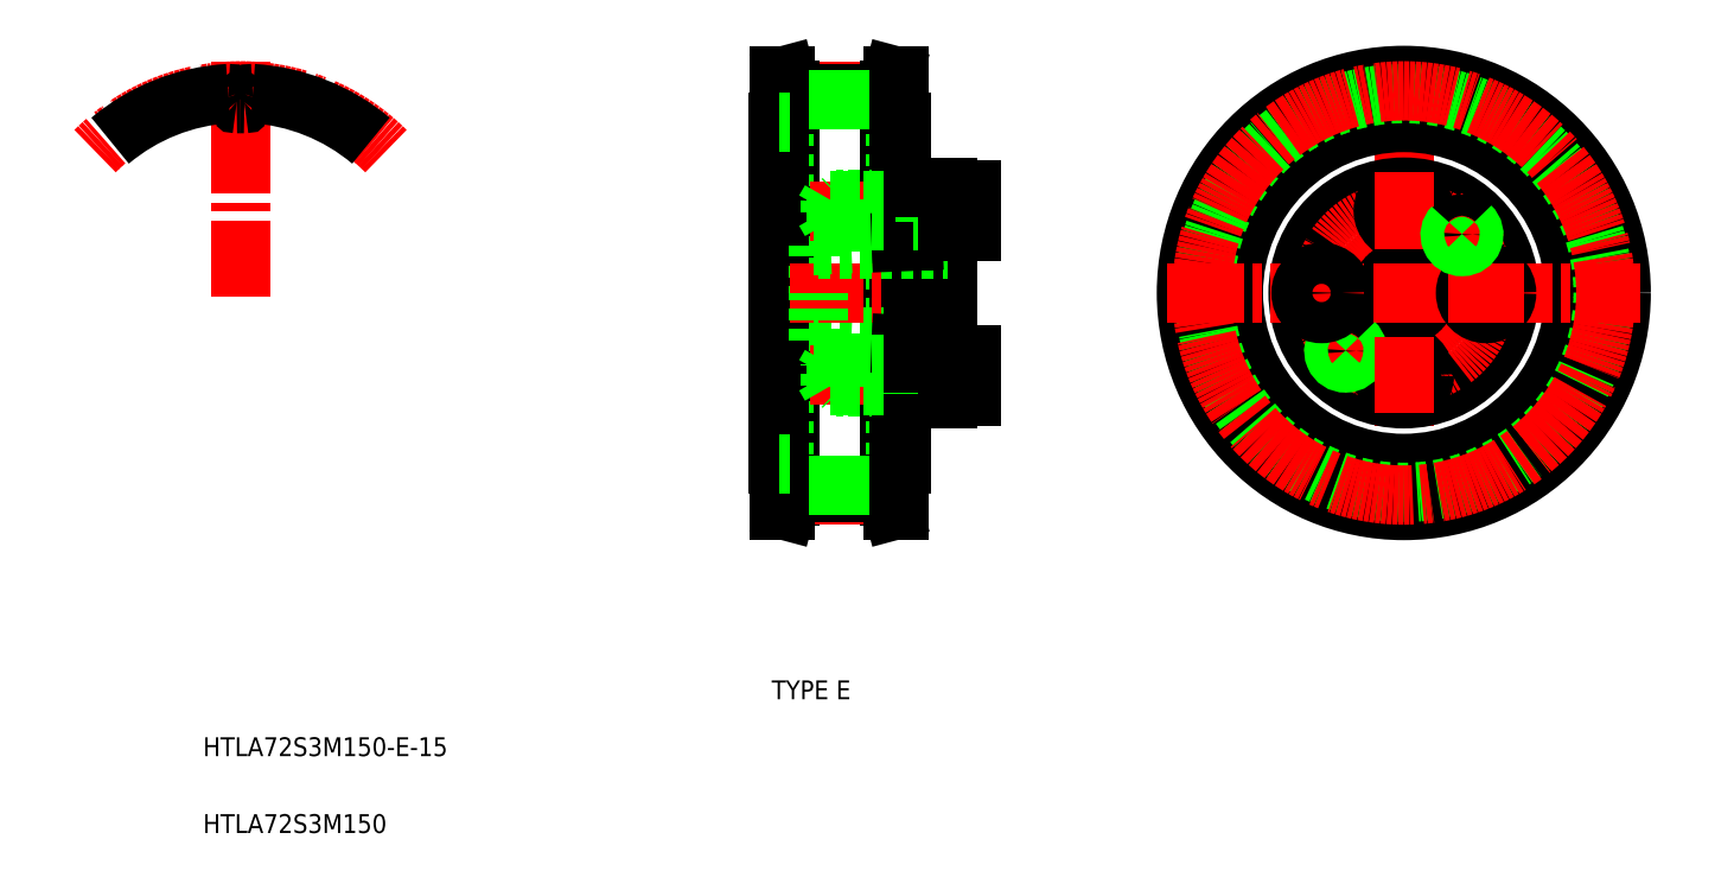
<metadata>
{"format":"dxf","ext":"dxf","renderer":"ezdxf+matplotlib","layout":"modelspace","background":"white","min_lineweight":24,"dpi":150}
</metadata>
<code>
0
SECTION
2
ENTITIES
0
TEXT
8
0
10
156.8
20
134.1
30
0
40
3.2
1
TYPE E
72
     1
11
165.8
21
135.7
31
0
73
     2
0
TEXT
8
0
10
62.32
20
124.5
30
0
40
3.2
1
HTLA72S3M150-E-15
0
TEXT
8
0
10
62.32
20
111.4
30
0
40
3.2
1
HTLA72S3M150
0
LINE
8
CENTER
10
158.3
20
203.2
30
0
11
177
21
203.2
31
0
0
LINE
8
0
10
181.1
20
174.2
30
0
11
181.1
21
232.2
31
0
0
LINE
8
0
10
160.1
20
174.2
30
0
11
160.1
21
232.2
31
0
0
LINE
8
CENTER
10
162.1
20
237.6
30
0
11
179.1
21
237.6
31
0
0
LINE
8
0
10
162.1
20
237.2
30
0
11
179.1
21
237.2
31
0
0
LINE
8
0
10
162.1
20
168.7
30
0
11
162.1
21
237.8
31
0
0
LINE
8
0
10
160.1
20
232.2
30
0
11
160.4
21
232.2
31
0
0
LINE
8
0
10
161.1
20
168.8
30
0
11
161.1
21
237.6
31
0
0
LINE
8
0
10
160.4
20
240.2
30
0
11
161.5
21
240.2
31
0
0
LINE
8
0
10
162.1
20
237.8
30
0
11
161.5
21
240.2
31
0
0
LINE
8
0
10
179.1
20
168.7
30
0
11
179.1
21
237.8
31
0
0
LINE
8
0
10
179.1
20
232.2
30
0
11
180.8
21
232.2
31
0
0
LINE
8
0
10
180.1
20
168.8
30
0
11
180.1
21
237.6
31
0
0
LINE
8
0
10
179.1
20
237.8
30
0
11
179.8
21
240.2
31
0
0
LINE
8
0
10
180.8
20
240.2
30
0
11
179.8
21
240.2
31
0
0
LINE
8
CENTER
10
68.7
20
202.6
30
0
11
68.7
21
242.5
31
0
0
ARC
8
CENTER
10
68.7
20
202.6
30
0
40
35.02
50
45
51
135
0
ARC
8
0
10
68.7
20
202.7
30
0
40
34.54
50
93.46
51
130
0
ARC
8
0
10
68.7
20
202.7
30
0
40
32.77
50
88.83
51
90
0
ARC
8
0
10
67.08
20
237.7
30
0
40
3.275
50
319.4
51
344
0
ARC
8
0
10
70.75
20
236.6
30
0
40
0.55
50
86.54
51
164
0
ARC
8
0
10
69.37
20
235.7
30
0
40
0.25
50
268.8
51
319.4
0
ARC
8
0
10
66.65
20
236.6
30
0
40
0.55
50
16
51
93.46
0
ARC
8
0
10
68.03
20
235.7
30
0
40
0.25
50
220.6
51
271.2
0
ARC
8
0
10
70.33
20
237.7
30
0
40
3.275
50
196
51
220.6
0
ARC
8
0
10
68.7
20
202.7
30
0
40
32.77
50
90
51
91.17
0
ARC
8
0
10
68.7
20
202.7
30
0
40
34.54
50
50
51
86.54
0
LINE
8
0
10
162.1
20
236
30
0
11
179.1
21
236
31
0
0
LINE
8
0
10
180.1
20
237.6
30
0
11
180.8
21
240.2
31
0
0
LINE
8
0
10
161.1
20
237.6
30
0
11
160.4
21
240.2
31
0
0
LINE
8
CENTER
10
162.1
20
168.9
30
0
11
179.1
21
168.9
31
0
0
LINE
8
0
10
162.1
20
169.3
30
0
11
179.1
21
169.3
31
0
0
LINE
8
0
10
160.1
20
174.2
30
0
11
160.4
21
174.2
31
0
0
LINE
8
0
10
160.4
20
166.2
30
0
11
161.5
21
166.2
31
0
0
LINE
8
0
10
162.1
20
168.7
30
0
11
161.5
21
166.2
31
0
0
LINE
8
0
10
179.1
20
174.2
30
0
11
180.8
21
174.2
31
0
0
LINE
8
0
10
179.1
20
168.7
30
0
11
179.8
21
166.2
31
0
0
LINE
8
0
10
180.8
20
166.2
30
0
11
179.8
21
166.2
31
0
0
LINE
8
0
10
162.1
20
170.4
30
0
11
179.1
21
170.4
31
0
0
LINE
8
0
10
180.1
20
168.8
30
0
11
180.8
21
166.2
31
0
0
LINE
8
0
10
161.1
20
168.8
30
0
11
160.4
21
166.2
31
0
0
LINE
8
0
10
180.8
20
166.2
30
0
11
180.8
21
240.2
31
0
0
LINE
8
0
10
160.4
20
166.2
30
0
11
160.4
21
240.2
31
0
0
LINE
8
0
10
160.4
20
232.2
30
0
11
162.1
21
232.2
31
0
0
LINE
8
0
10
180.8
20
232.2
30
0
11
181.1
21
232.2
31
0
0
LINE
8
0
10
180.8
20
174.2
30
0
11
181.1
21
174.2
31
0
0
LINE
8
0
10
160.4
20
174.2
30
0
11
162.1
21
174.2
31
0
0
LINE
8
CENTER
10
196.1
20
189.2
30
0
11
165.1
21
189.2
31
0
0
LINE
8
CENTER
10
196.1
20
217.2
30
0
11
165.1
21
217.2
31
0
0
LINE
8
0
10
183.1
20
212
30
0
11
183.1
21
203.2
31
0
0
LINE
8
0
10
189.1
20
213.7
30
0
11
189.1
21
203.2
31
0
0
LINE
8
0
10
167.1
20
211.4
30
0
11
167.1
21
203.2
31
0
0
LINE
8
0
10
167.1
20
195.1
30
0
11
181.1
21
194.5
31
0
0
LINE
8
0
10
171.1
20
191
30
0
11
181.1
21
191
31
0
0
LINE
8
0
10
181.1
20
191.2
30
0
11
171.3
21
191.2
31
0
0
LINE
8
0
10
167.1
20
195.7
30
0
11
189.1
21
195.7
31
0
0
LINE
8
0
10
181.1
20
187.2
30
0
11
171.3
21
187.2
31
0
0
LINE
8
0
10
171.1
20
187.4
30
0
11
181.1
21
187.4
31
0
0
LINE
8
CENTER
10
192.1
20
203.2
30
0
11
162.1
21
203.2
31
0
0
LINE
8
0
10
167.1
20
195.1
30
0
11
167.1
21
203.2
31
0
0
LINE
8
0
10
171.1
20
191
30
0
11
169.1
21
191
31
0
0
LINE
8
0
10
171.3
20
191.2
30
0
11
170.1
21
191.2
31
0
0
LINE
8
0
10
171.1
20
187.4
30
0
11
169.1
21
187.4
31
0
0
LINE
8
0
10
171.3
20
187.2
30
0
11
170.1
21
187.2
31
0
0
LINE
8
0
10
170.1
20
191.2
30
0
11
170.1
21
189.2
31
0
0
LINE
8
0
10
169.1
20
191
30
0
11
168.1
21
189.2
31
0
0
LINE
8
0
10
169.1
20
187.4
30
0
11
169.1
21
191
31
0
0
LINE
8
0
10
169.1
20
187.4
30
0
11
168.1
21
189.2
31
0
0
LINE
8
0
10
170.1
20
187.2
30
0
11
170.1
21
189.2
31
0
0
LINE
8
0
10
166.1
20
195.1
30
0
11
167.1
21
195.1
31
0
0
LINE
8
0
10
171.1
20
191
30
0
11
171.1
21
189.2
31
0
0
LINE
8
0
10
171.3
20
191.2
30
0
11
171.3
21
189.2
31
0
0
LINE
8
0
10
171.3
20
187.2
30
0
11
171.1
21
187.4
31
0
0
LINE
8
0
10
171.1
20
187.4
30
0
11
171.1
21
189.2
31
0
0
LINE
8
0
10
171.3
20
187.2
30
0
11
171.3
21
189.2
31
0
0
LINE
8
0
10
171.3
20
191.2
30
0
11
171.1
21
191
31
0
0
LINE
8
0
10
183.1
20
194.4
30
0
11
183.1
21
203.2
31
0
0
LINE
8
0
10
189.1
20
192.7
30
0
11
189.1
21
203.2
31
0
0
LINE
8
0
10
189.1
20
191.2
30
0
11
183.1
21
191.2
31
0
0
LINE
8
0
10
189.1
20
187.2
30
0
11
183.1
21
187.2
31
0
0
LINE
8
0
10
183.1
20
185.2
30
0
11
189.1
21
185.2
31
0
0
LINE
8
0
10
183.1
20
187.2
30
0
11
183.1
21
191.2
31
0
0
LINE
8
0
10
185.1
20
191.2
30
0
11
185.1
21
189.2
31
0
0
LINE
8
0
10
183.1
20
187.2
30
0
11
181.1
21
187.2
31
0
0
LINE
8
0
10
183.1
20
187.4
30
0
11
181.1
21
187.4
31
0
0
LINE
8
0
10
183.1
20
187.4
30
0
11
185.1
21
187.4
31
0
0
LINE
8
0
10
185.1
20
187.2
30
0
11
185.1
21
189.2
31
0
0
LINE
8
0
10
183.1
20
185.2
30
0
11
183.1
21
187.2
31
0
0
LINE
8
0
10
183.1
20
194.4
30
0
11
181.1
21
194.5
31
0
0
LINE
8
0
10
183.1
20
191.2
30
0
11
181.1
21
191.2
31
0
0
LINE
8
0
10
183.1
20
191
30
0
11
181.1
21
191
31
0
0
LINE
8
0
10
183.1
20
191
30
0
11
185.1
21
191
31
0
0
LINE
8
0
10
183.1
20
191.2
30
0
11
183.1
21
194.4
31
0
0
LINE
8
0
10
189.1
20
185.7
30
0
11
189.1
21
192.7
31
0
0
LINE
8
0
10
193.1
20
192.7
30
0
11
193.1
21
189.2
31
0
0
LINE
8
0
10
189.1
20
185.7
30
0
11
193.1
21
185.7
31
0
0
LINE
8
0
10
189.1
20
185.2
30
0
11
189.1
21
185.7
31
0
0
LINE
8
0
10
193.1
20
185.7
30
0
11
193.1
21
189.2
31
0
0
LINE
8
0
10
189.1
20
192.7
30
0
11
193.1
21
192.7
31
0
0
LINE
8
0
10
181.1
20
215.2
30
0
11
171.3
21
215.2
31
0
0
LINE
8
0
10
171.1
20
215.4
30
0
11
181.1
21
215.4
31
0
0
LINE
8
0
10
171.1
20
219
30
0
11
181.1
21
219
31
0
0
LINE
8
0
10
181.1
20
219.2
30
0
11
171.3
21
219.2
31
0
0
LINE
8
0
10
167.1
20
210.7
30
0
11
189.1
21
210.7
31
0
0
LINE
8
0
10
167.1
20
211.4
30
0
11
181.1
21
212
31
0
0
LINE
8
0
10
171.1
20
215.4
30
0
11
169.1
21
215.4
31
0
0
LINE
8
0
10
171.1
20
219
30
0
11
169.1
21
219
31
0
0
LINE
8
0
10
171.3
20
215.2
30
0
11
170.1
21
215.2
31
0
0
LINE
8
0
10
171.3
20
219.2
30
0
11
170.1
21
219.2
31
0
0
LINE
8
0
10
166.1
20
211.4
30
0
11
167.1
21
211.4
31
0
0
LINE
8
0
10
169.1
20
219
30
0
11
169.1
21
215.4
31
0
0
LINE
8
0
10
169.1
20
215.4
30
0
11
168.1
21
217.2
31
0
0
LINE
8
0
10
170.1
20
215.2
30
0
11
170.1
21
217.2
31
0
0
LINE
8
0
10
170.1
20
219.2
30
0
11
170.1
21
217.2
31
0
0
LINE
8
0
10
169.1
20
219
30
0
11
168.1
21
217.2
31
0
0
LINE
8
0
10
171.1
20
215.4
30
0
11
171.1
21
217.2
31
0
0
LINE
8
0
10
171.1
20
219
30
0
11
171.1
21
217.2
31
0
0
LINE
8
0
10
171.3
20
215.2
30
0
11
171.3
21
217.2
31
0
0
LINE
8
0
10
171.3
20
219.2
30
0
11
171.3
21
217.2
31
0
0
LINE
8
0
10
171.3
20
215.2
30
0
11
171.1
21
215.4
31
0
0
LINE
8
0
10
171.3
20
219.2
30
0
11
171.1
21
219
31
0
0
LINE
8
0
10
183.1
20
221.2
30
0
11
183.1
21
219.2
31
0
0
LINE
8
0
10
189.1
20
220.7
30
0
11
189.1
21
213.7
31
0
0
LINE
8
0
10
193.1
20
220.7
30
0
11
193.1
21
217.2
31
0
0
LINE
8
0
10
189.1
20
215.2
30
0
11
183.1
21
215.2
31
0
0
LINE
8
0
10
189.1
20
219.2
30
0
11
183.1
21
219.2
31
0
0
LINE
8
0
10
183.1
20
215.2
30
0
11
183.1
21
212
31
0
0
LINE
8
0
10
183.1
20
212
30
0
11
181.1
21
212
31
0
0
LINE
8
0
10
183.1
20
219.2
30
0
11
181.1
21
219.2
31
0
0
LINE
8
0
10
183.1
20
215.2
30
0
11
181.1
21
215.2
31
0
0
LINE
8
0
10
183.1
20
215.4
30
0
11
181.1
21
215.4
31
0
0
LINE
8
0
10
183.1
20
219
30
0
11
181.1
21
219
31
0
0
LINE
8
0
10
183.1
20
219.2
30
0
11
183.1
21
215.2
31
0
0
LINE
8
0
10
183.1
20
215.4
30
0
11
185.1
21
215.4
31
0
0
LINE
8
0
10
185.1
20
215.2
30
0
11
185.1
21
217.2
31
0
0
LINE
8
0
10
183.1
20
219
30
0
11
185.1
21
219
31
0
0
LINE
8
0
10
185.1
20
219.2
30
0
11
185.1
21
217.2
31
0
0
LINE
8
0
10
193.1
20
213.7
30
0
11
193.1
21
217.2
31
0
0
LINE
8
0
10
189.1
20
213.7
30
0
11
193.1
21
213.7
31
0
0
LINE
8
0
10
183.1
20
221.2
30
0
11
189.1
21
221.2
31
0
0
LINE
8
0
10
189.1
20
220.7
30
0
11
193.1
21
220.7
31
0
0
LINE
8
0
10
189.1
20
221.2
30
0
11
189.1
21
220.7
31
0
0
LINE
8
CENTER
10
266.7
20
163
30
0
11
266.7
21
243.4
31
0
0
CIRCLE
8
0
10
266.7
20
203.2
30
0
40
32.81
0
CIRCLE
8
0
10
266.7
20
203.2
30
0
40
37
0
CIRCLE
8
0
10
266.7
20
203.2
30
0
40
29
0
CIRCLE
8
0
10
266.7
20
203.2
30
0
40
18
0
CIRCLE
8
0
10
266.7
20
203.2
30
0
40
7.5
0
CIRCLE
8
0
10
266.7
20
203.2
30
0
40
33.92
0
CIRCLE
8
CENTER
10
266.7
20
203.2
30
0
40
14
0
CIRCLE
8
CENTER
10
266.7
20
203.2
30
0
40
34.38
0
LINE
8
CENTER
10
226.5
20
203.2
30
0
11
306.9
21
203.2
31
0
0
CIRCLE
8
0
10
266.7
20
189.2
30
0
40
3.5
0
LINE
8
CENTER
10
246.2
20
203.2
30
0
11
259.2
21
203.2
31
0
0
LINE
8
CENTER
10
253.2
20
189.8
30
0
11
260.3
21
196.9
31
0
0
CIRCLE
8
0
10
256.8
20
193.3
30
0
40
1.8
0
ARC
8
0
10
256.8
20
193.3
30
0
40
2
50
135
51
47
0
CIRCLE
8
0
10
252.7
20
203.2
30
0
40
3.5
0
LINE
8
CENTER
10
266.7
20
182.7
30
0
11
266.7
21
195.7
31
0
0
CIRCLE
8
0
10
280.7
20
203.2
30
0
40
3.5
0
LINE
8
CENTER
10
287.2
20
203.2
30
0
11
274.2
21
203.2
31
0
0
CIRCLE
8
0
10
266.7
20
217.2
30
0
40
3.5
0
LINE
8
CENTER
10
273
20
209.6
30
0
11
280.1
21
216.7
31
0
0
LINE
8
CENTER
10
266.7
20
223.7
30
0
11
266.7
21
210.7
31
0
0
CIRCLE
8
0
10
276.6
20
213.1
30
0
40
1.8
0
ARC
8
0
10
276.6
20
213.1
30
0
40
2
50
135
51
47
0
VIEWPORT
8
0
10
5.841
20
3.836
30
0
40
10.56
41
7.053
68
     1
69
     1
0
VIEWPORT
8
0
10
5.664
20
3.902
30
0
40
9.083
41
6.243
68
     2
69
     2
0
ENDSEC
0
EOF

</code>
